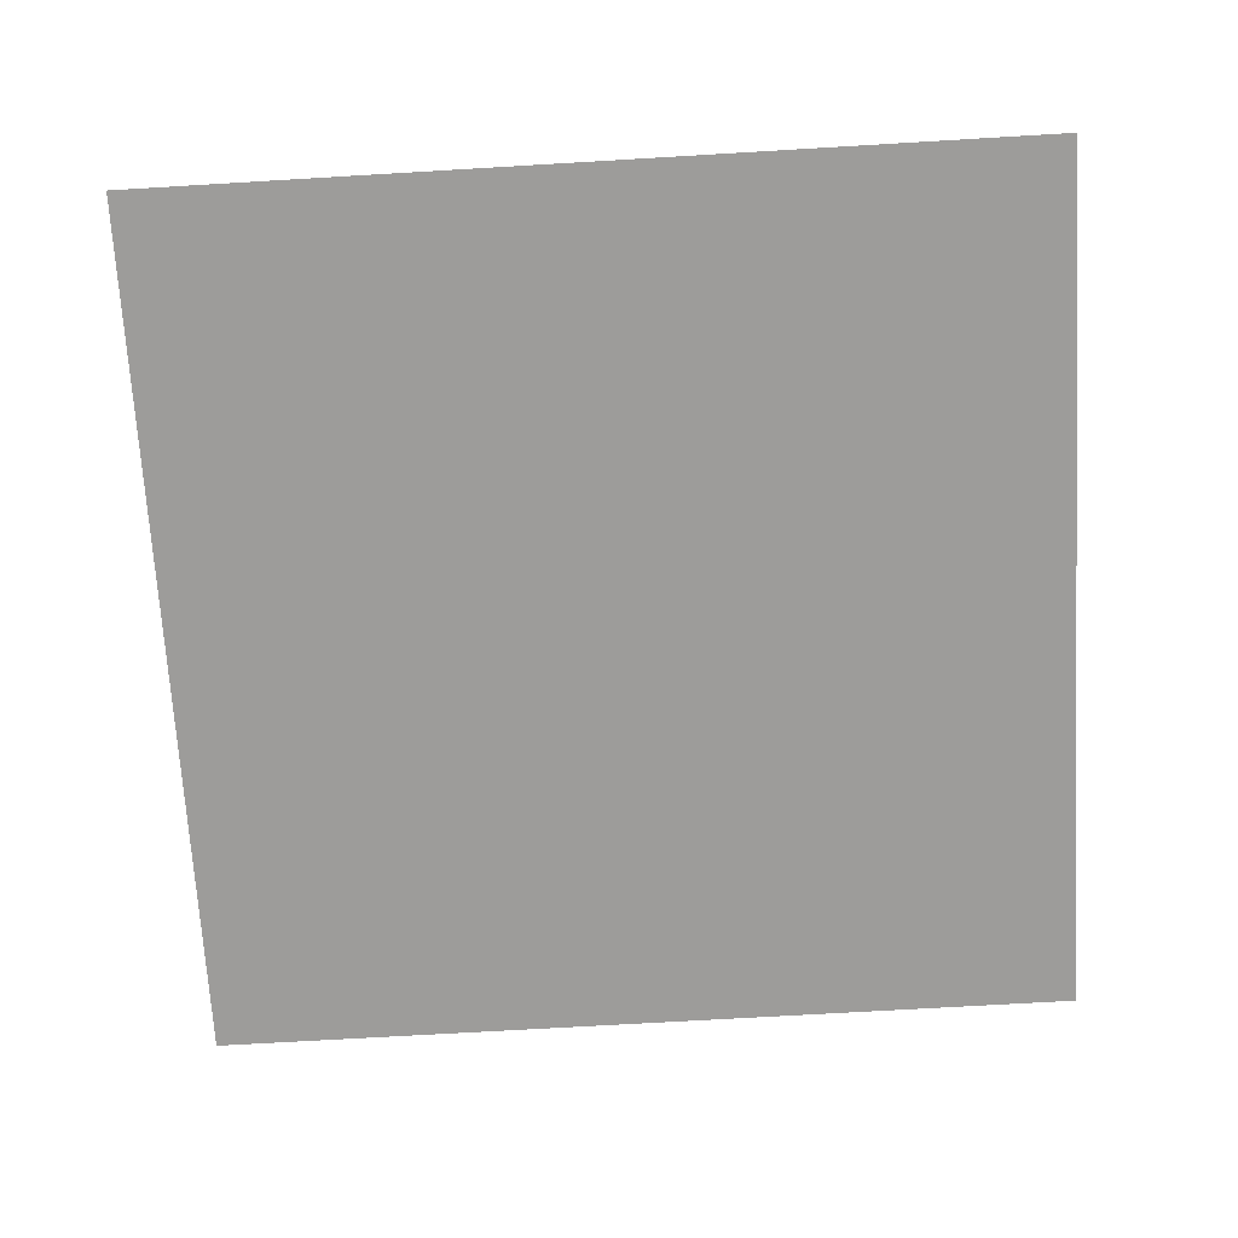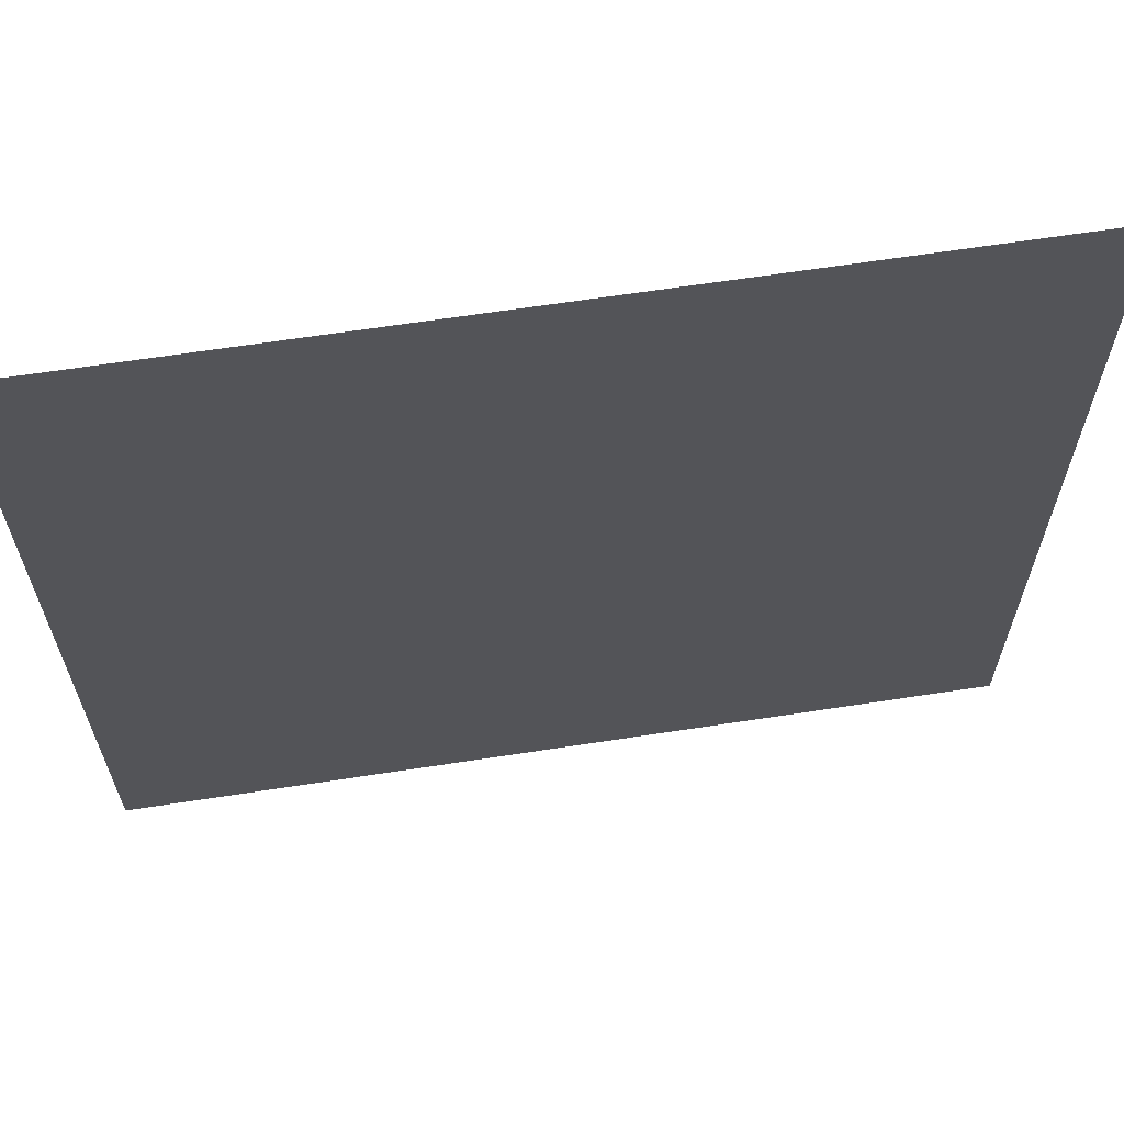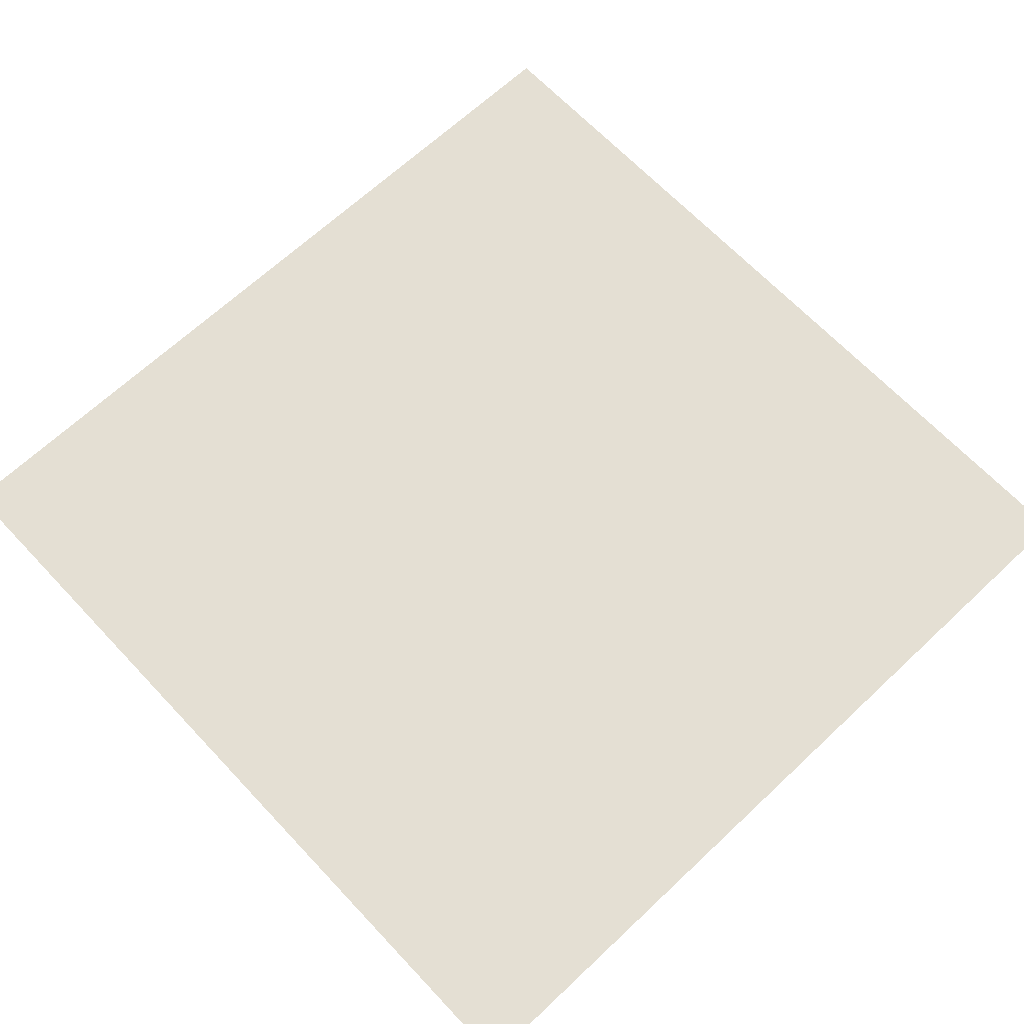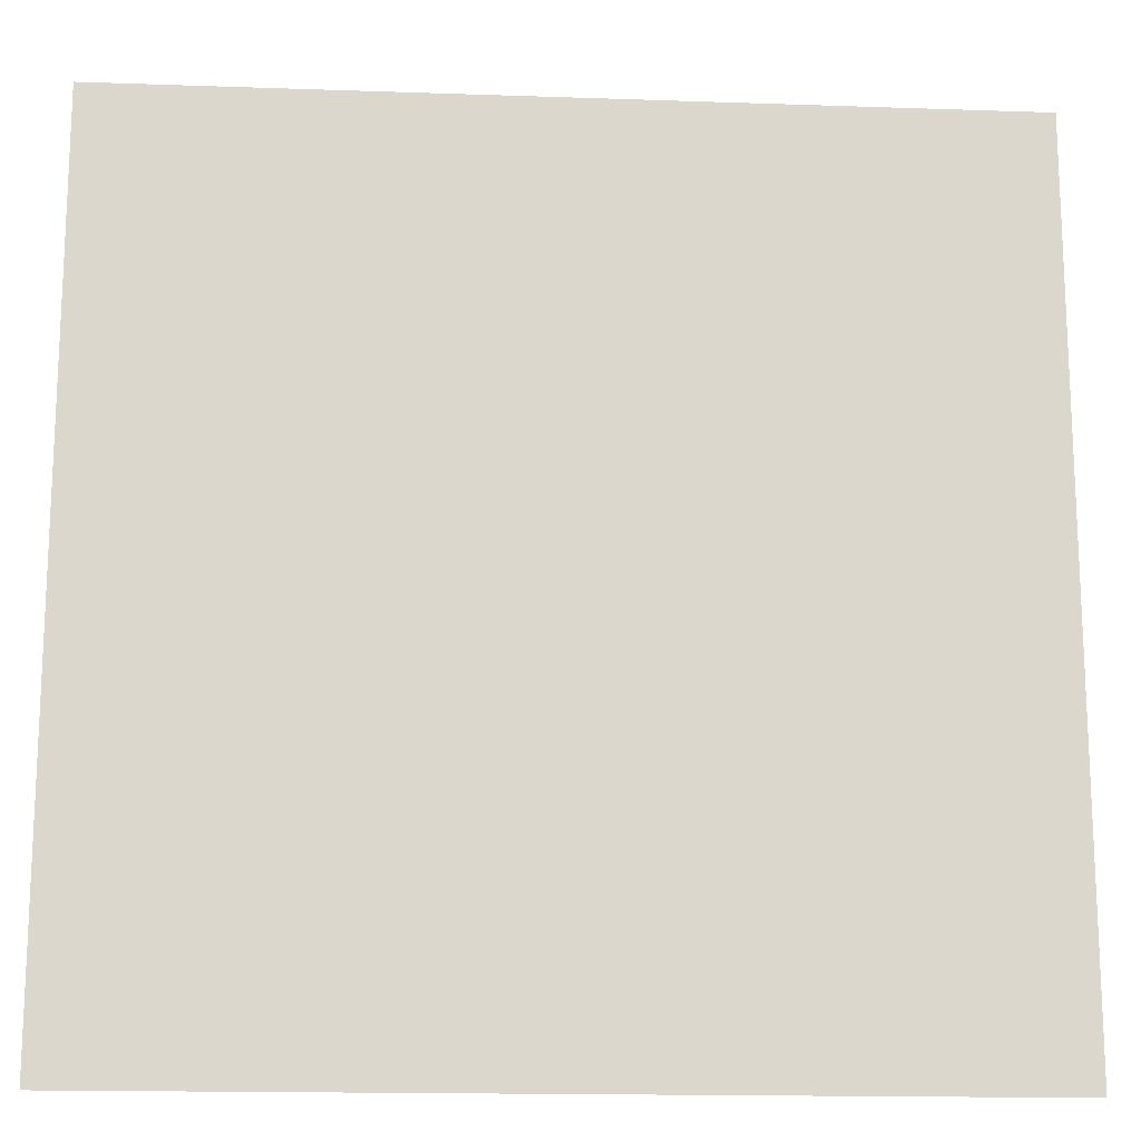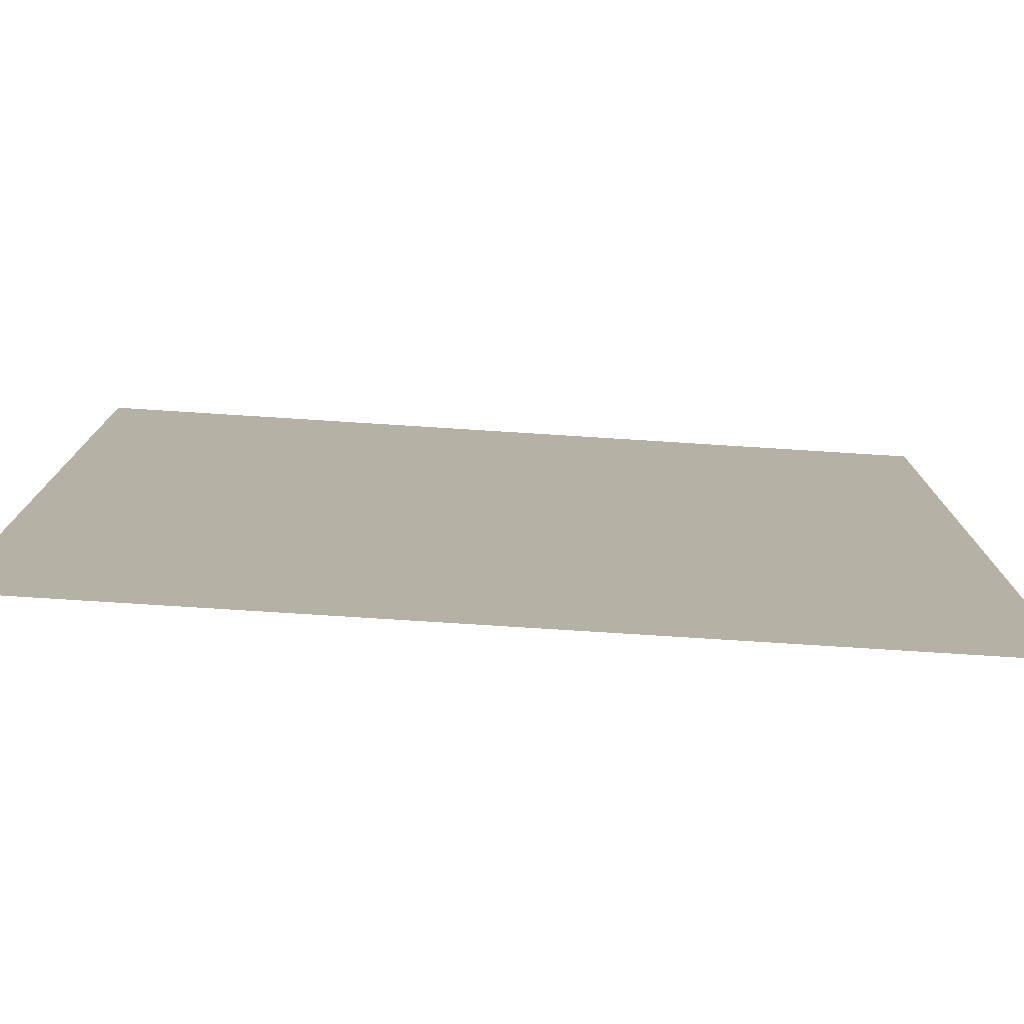
<metadata>
{"format":"obj","ext":"obj","renderer":"f3d","projection":"perspective","resolution":1024,"background":"white","views":[{"elev":-70.3,"azim":-86.6,"up":"+Y"},{"elev":64.9,"azim":171.2,"up":"+Z"},{"elev":66.5,"azim":-43.3,"up":"+Y"},{"elev":-16.1,"azim":175.9,"up":"+Z"},{"elev":-78.3,"azim":176.4,"up":"+Z"}]}
</metadata>
<code>
g floor5[inn]
v -0.5035 3.083e-17 -0.5035
v 0.5035 3.083e-17 -0.5035
v 0.5035 -3.083e-17 0.5035
v -0.5035 -3.083e-17 0.5035
g floor5[inn]_0
f 3 2 1
f 4 3 1

</code>
